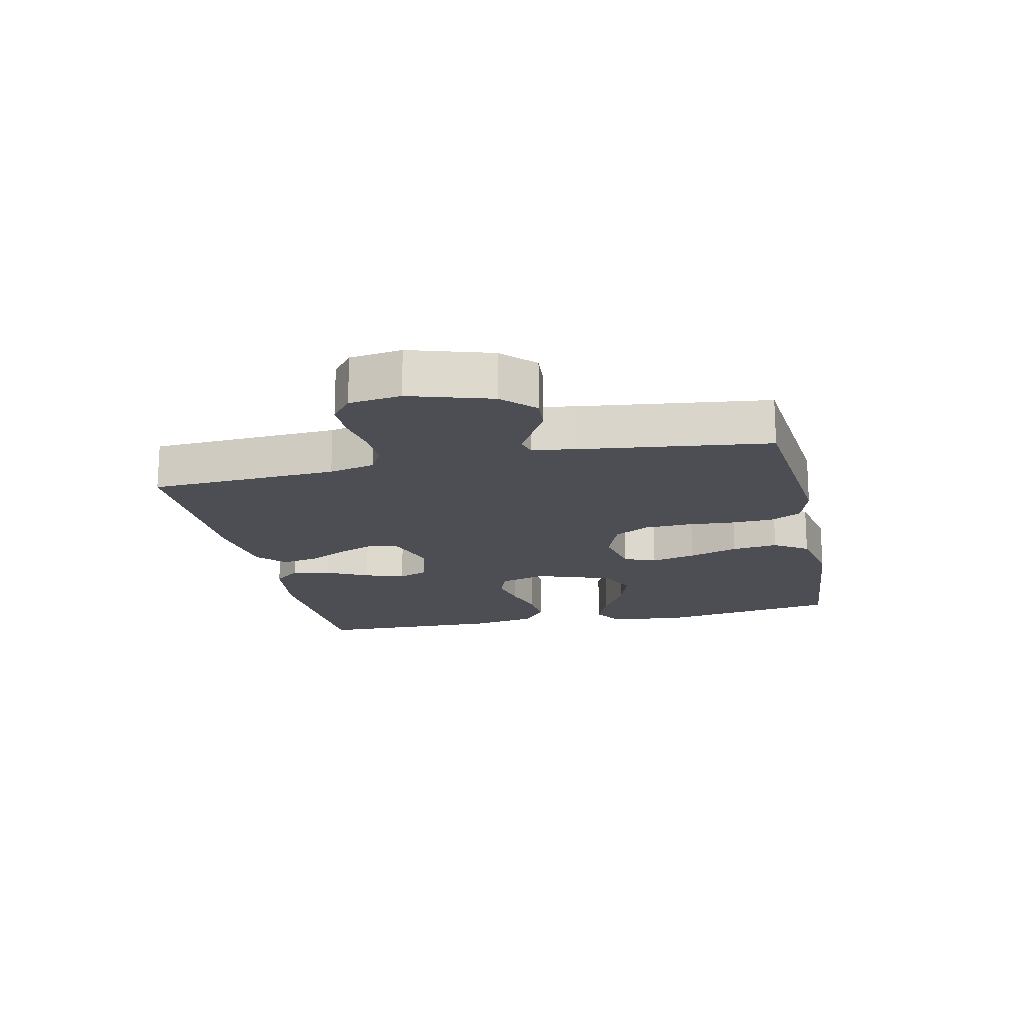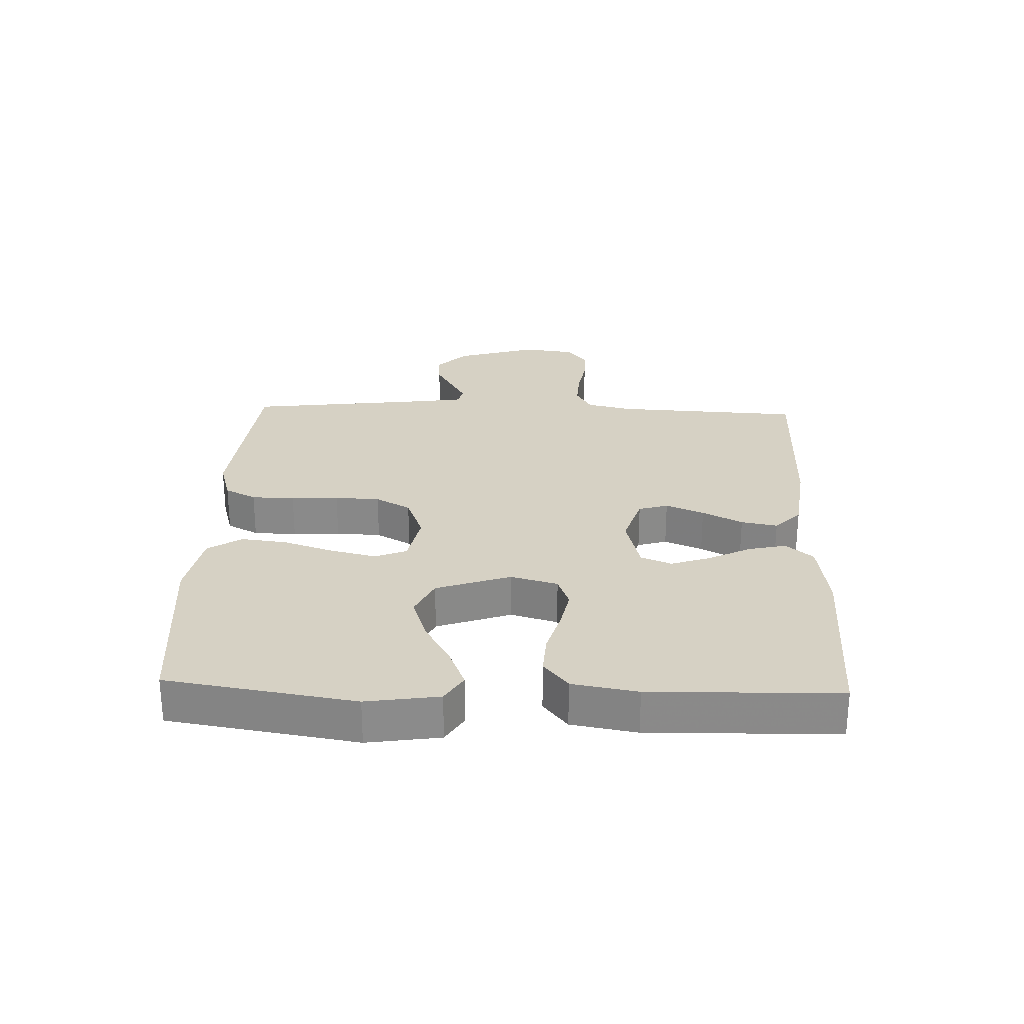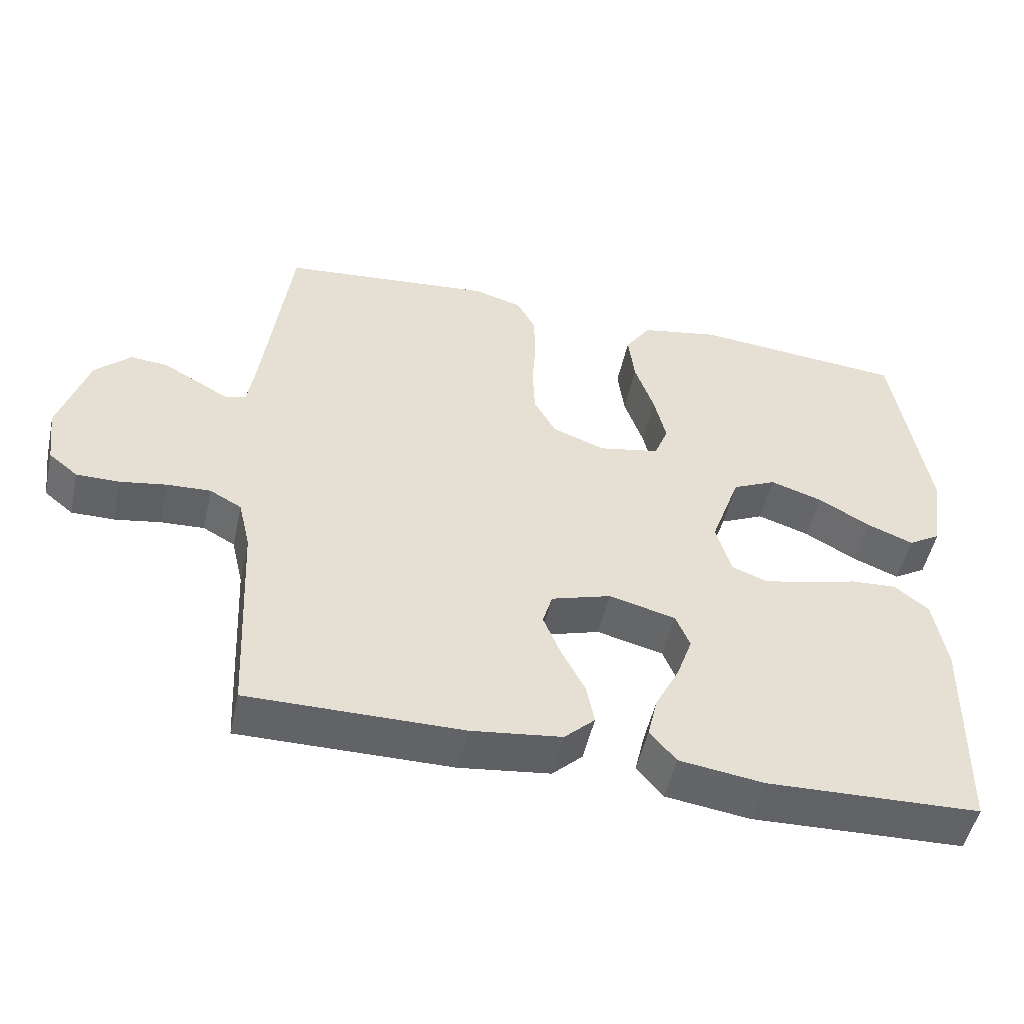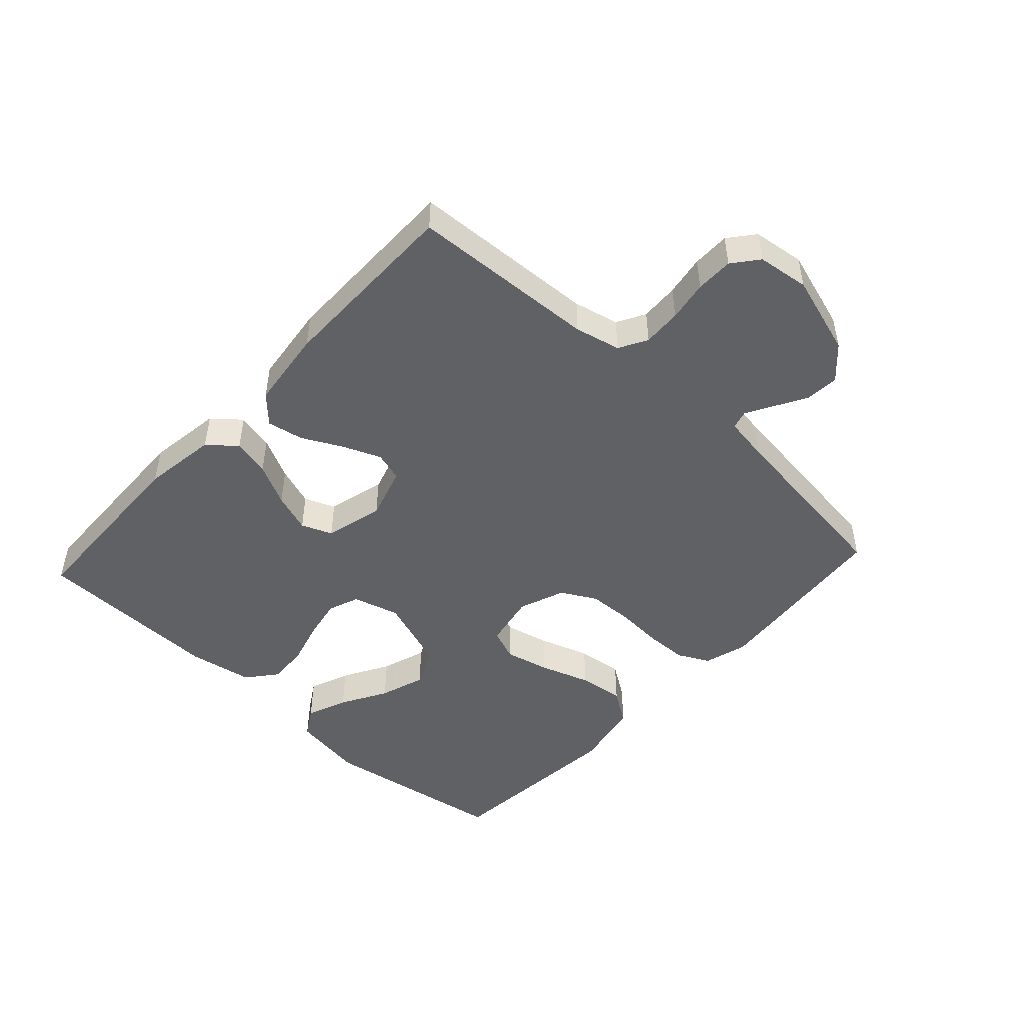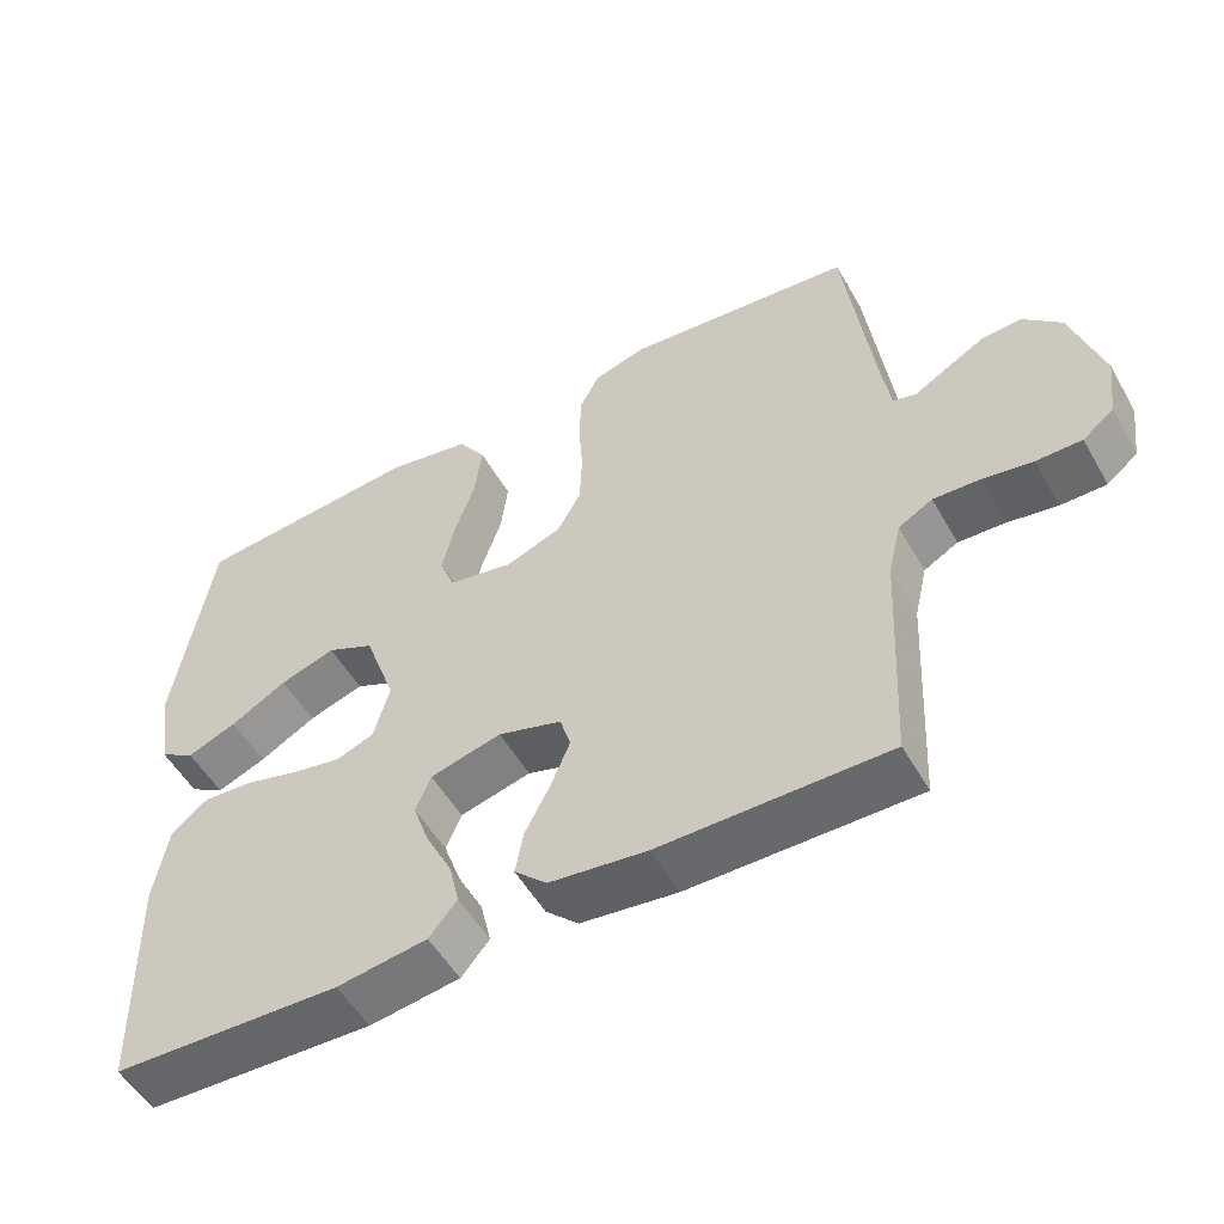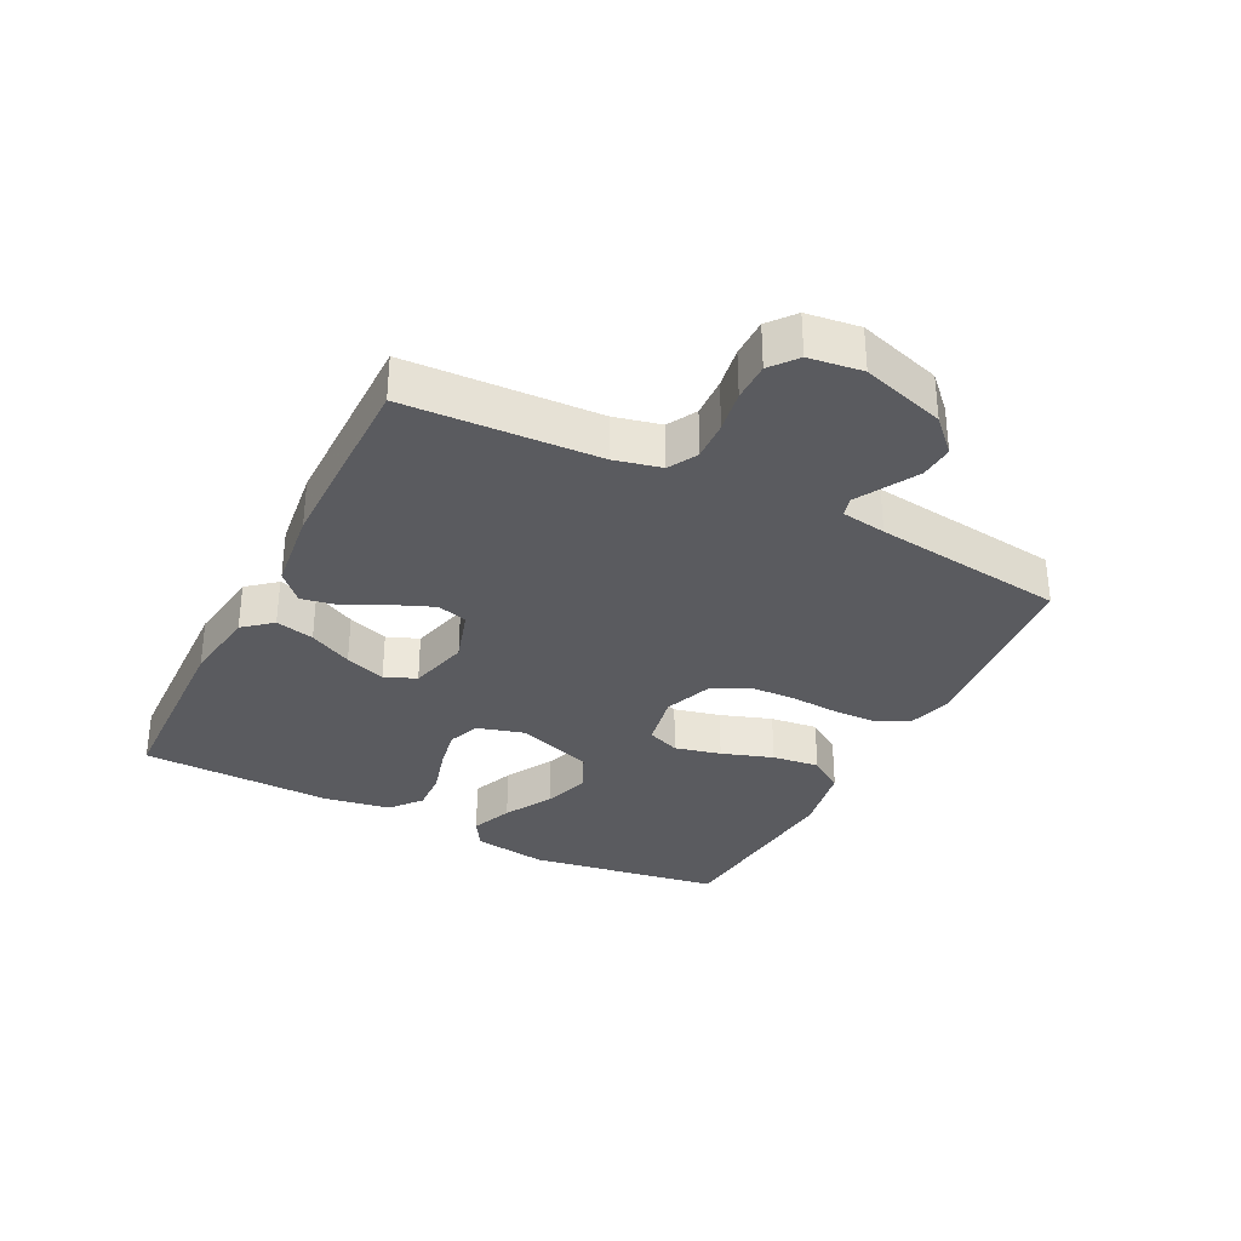
<metadata>
{"format":"obj","ext":"obj","renderer":"f3d","projection":"perspective","resolution":1024,"background":"white","views":[{"elev":-17.3,"azim":-77.6,"up":"+Y"},{"elev":26.6,"azim":92.1,"up":"+Y"},{"elev":-50.9,"azim":-12.4,"up":"+Z"},{"elev":-48.1,"azim":-132.7,"up":"+Y"},{"elev":-52.9,"azim":-150.7,"up":"+Z"},{"elev":-32.8,"azim":-116.9,"up":"+Y"}]}
</metadata>
<code>
v -0.5 0.07 0.5
v -0.2 0.07 0.529
v -0.131 0.07 0.509
v -0.105 0.07 0.459
v -0.103 0.07 0.39
v -0.108 0.07 0.314
v -0.105 0.07 0.242
v -0.074 0.07 0.186
v 0 0.07 0.158
v 0.086 0.07 0.175
v 0.106 0.07 0.226
v 0.089 0.07 0.298
v 0.062 0.07 0.378
v 0.053 0.07 0.452
v 0.089 0.07 0.506
v 0.2 0.07 0.527
v 0.5 0.07 0.5
v 0.548 0.07 0.2
v 0.53 0.07 0.084
v 0.484 0.07 0.056
v 0.419 0.07 0.082
v 0.345 0.07 0.124
v 0.272 0.07 0.148
v 0.21 0.07 0.119
v 0.168 0.07 0
v 0.189 0.07 -0.075
v 0.239 0.07 -0.094
v 0.305 0.07 -0.081
v 0.376 0.07 -0.061
v 0.441 0.07 -0.057
v 0.489 0.07 -0.096
v 0.507 0.07 -0.2
v 0.5 0.07 -0.5
v 0.2 0.07 -0.51
v 0.081 0.07 -0.493
v 0.044 0.07 -0.449
v 0.058 0.07 -0.389
v 0.092 0.07 -0.322
v 0.114 0.07 -0.259
v 0.094 0.07 -0.21
v 0 0.07 -0.186
v -0.084 0.07 -0.212
v -0.098 0.07 -0.259
v -0.073 0.07 -0.32
v -0.04 0.07 -0.384
v -0.029 0.07 -0.442
v -0.072 0.07 -0.483
v -0.2 0.07 -0.499
v -0.5 0.07 -0.5
v -0.515 0.07 -0.2
v -0.532 0.07 -0.127
v -0.577 0.07 -0.102
v -0.639 0.07 -0.105
v -0.704 0.07 -0.116
v -0.764 0.07 -0.116
v -0.805 0.07 -0.083
v -0.816 0.07 0
v -0.776 0.07 0.13
v -0.726 0.07 0.179
v -0.673 0.07 0.175
v -0.623 0.07 0.147
v -0.579 0.07 0.122
v -0.549 0.07 0.13
v -0.538 0.07 0.2
v -0.5 0 0.5
v -0.2 0 0.529
v -0.131 0 0.509
v -0.105 0 0.459
v -0.103 0 0.39
v -0.108 0 0.314
v -0.105 0 0.242
v -0.074 0 0.186
v 0 0 0.158
v 0.086 0 0.175
v 0.106 0 0.226
v 0.089 0 0.298
v 0.062 0 0.378
v 0.053 0 0.452
v 0.089 0 0.506
v 0.2 0 0.527
v 0.5 0 0.5
v 0.548 0 0.2
v 0.53 0 0.084
v 0.484 0 0.056
v 0.419 0 0.082
v 0.345 0 0.124
v 0.272 0 0.148
v 0.21 0 0.119
v 0.168 0 0
v 0.189 0 -0.075
v 0.239 0 -0.094
v 0.305 0 -0.081
v 0.376 0 -0.061
v 0.441 0 -0.057
v 0.489 0 -0.096
v 0.507 0 -0.2
v 0.5 0 -0.5
v 0.2 0 -0.51
v 0.081 0 -0.493
v 0.044 0 -0.449
v 0.058 0 -0.389
v 0.092 0 -0.322
v 0.114 0 -0.259
v 0.094 0 -0.21
v 0 0 -0.186
v -0.084 0 -0.212
v -0.098 0 -0.259
v -0.073 0 -0.32
v -0.04 0 -0.384
v -0.029 0 -0.442
v -0.072 0 -0.483
v -0.2 0 -0.499
v -0.5 0 -0.5
v -0.515 0 -0.2
v -0.532 0 -0.127
v -0.577 0 -0.102
v -0.639 0 -0.105
v -0.704 0 -0.116
v -0.764 0 -0.116
v -0.805 0 -0.083
v -0.816 0 0
v -0.776 0 0.13
v -0.726 0 0.179
v -0.673 0 0.175
v -0.623 0 0.147
v -0.579 0 0.122
v -0.549 0 0.13
v -0.538 0 0.2
f 60 61 62
f 59 60 62
f 58 59 62
f 57 58 62
f 56 57 62
f 55 56 62
f 54 55 62
f 53 54 62
f 52 53 62 63
f 51 52 63 64
f 48 49 50
f 47 48 50
f 46 47 50
f 45 46 50
f 44 45 50
f 51 64 1
f 50 51 1
f 44 50 1
f 43 44 1
f 36 37 38
f 35 36 38
f 34 35 38
f 33 34 38
f 32 33 38
f 31 32 38
f 30 31 38
f 29 30 38
f 28 29 38
f 27 28 38 39
f 26 27 39 40
f 20 21 22
f 19 20 22
f 18 19 22
f 17 18 22
f 16 17 22
f 15 16 22
f 14 15 22
f 13 14 22
f 12 13 22
f 11 12 22 23
f 10 11 23 24
f 4 5 6
f 3 4 6
f 2 3 6
f 1 2 6
f 1 6 7
f 1 7 8
f 43 1 8
f 42 43 8
f 25 26 40 41
f 25 41 42
f 24 25 42
f 10 24 42
f 9 10 42
f 8 9 42
f 126 125 124
f 126 124 123
f 126 123 122
f 126 122 121
f 126 121 120
f 126 120 119
f 126 119 118
f 126 118 117
f 127 126 117 116
f 128 127 116 115
f 114 113 112
f 114 112 111
f 114 111 110
f 114 110 109
f 114 109 108
f 65 128 115
f 65 115 114
f 65 114 108
f 65 108 107
f 102 101 100
f 102 100 99
f 102 99 98
f 102 98 97
f 102 97 96
f 102 96 95
f 102 95 94
f 102 94 93
f 102 93 92
f 103 102 92 91
f 104 103 91 90
f 86 85 84
f 86 84 83
f 86 83 82
f 86 82 81
f 86 81 80
f 86 80 79
f 86 79 78
f 86 78 77
f 86 77 76
f 87 86 76 75
f 88 87 75 74
f 70 69 68
f 70 68 67
f 70 67 66
f 70 66 65
f 71 70 65
f 72 71 65
f 72 65 107
f 72 107 106
f 105 104 90 89
f 106 105 89
f 106 89 88
f 106 88 74
f 106 74 73
f 106 73 72
f 1 65 66 2
f 2 66 67 3
f 3 67 68 4
f 4 68 69 5
f 5 69 70 6
f 6 70 71 7
f 7 71 72 8
f 8 72 73 9
f 9 73 74 10
f 10 74 75 11
f 11 75 76 12
f 12 76 77 13
f 13 77 78 14
f 14 78 79 15
f 15 79 80 16
f 16 80 81 17
f 17 81 82 18
f 18 82 83 19
f 19 83 84 20
f 20 84 85 21
f 21 85 86 22
f 22 86 87 23
f 23 87 88 24
f 24 88 89 25
f 25 89 90 26
f 26 90 91 27
f 27 91 92 28
f 28 92 93 29
f 29 93 94 30
f 30 94 95 31
f 31 95 96 32
f 32 96 97 33
f 33 97 98 34
f 34 98 99 35
f 35 99 100 36
f 36 100 101 37
f 37 101 102 38
f 38 102 103 39
f 39 103 104 40
f 40 104 105 41
f 41 105 106 42
f 42 106 107 43
f 43 107 108 44
f 44 108 109 45
f 45 109 110 46
f 46 110 111 47
f 47 111 112 48
f 48 112 113 49
f 49 113 114 50
f 50 114 115 51
f 51 115 116 52
f 52 116 117 53
f 53 117 118 54
f 54 118 119 55
f 55 119 120 56
f 56 120 121 57
f 57 121 122 58
f 58 122 123 59
f 59 123 124 60
f 60 124 125 61
f 61 125 126 62
f 62 126 127 63
f 63 127 128 64
f 64 128 65 1

</code>
